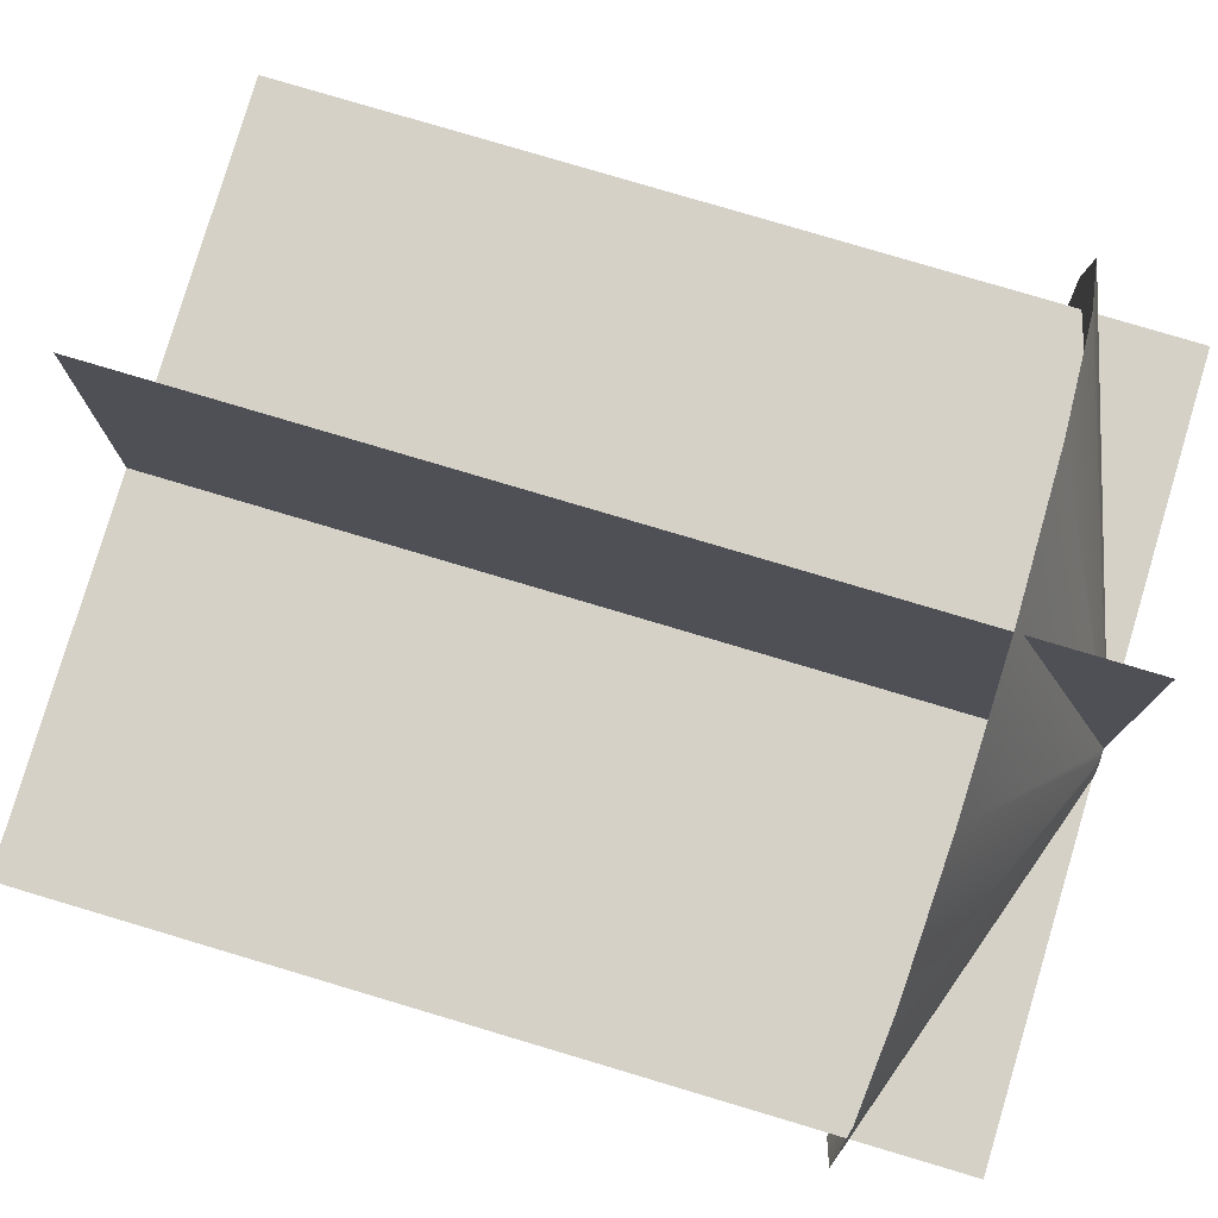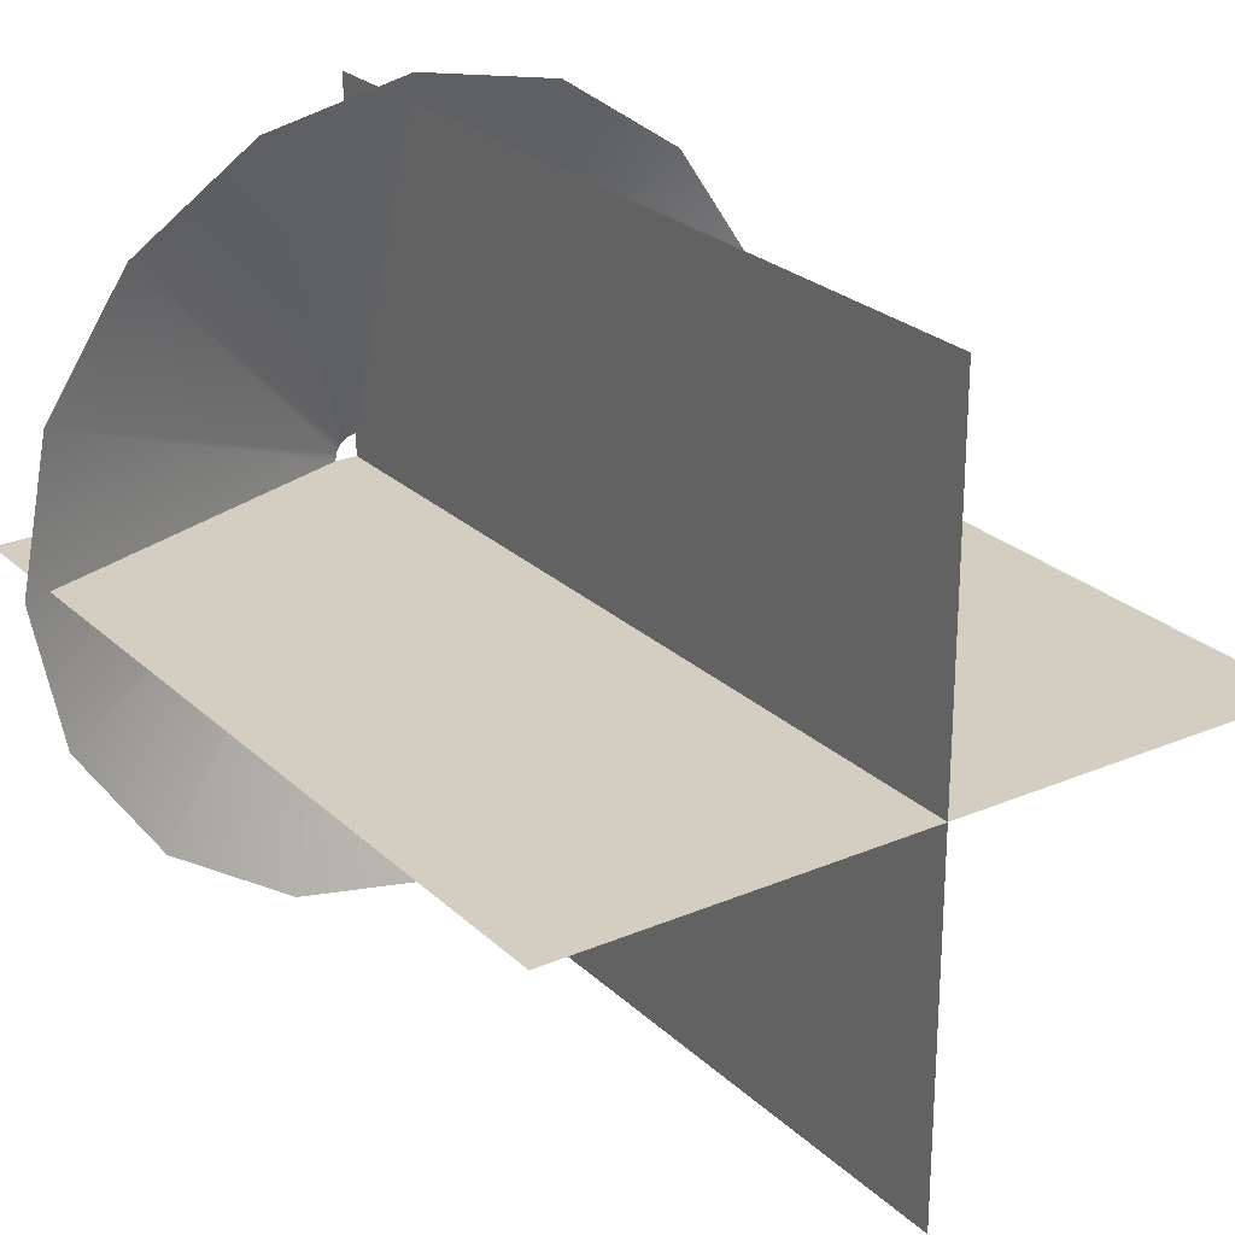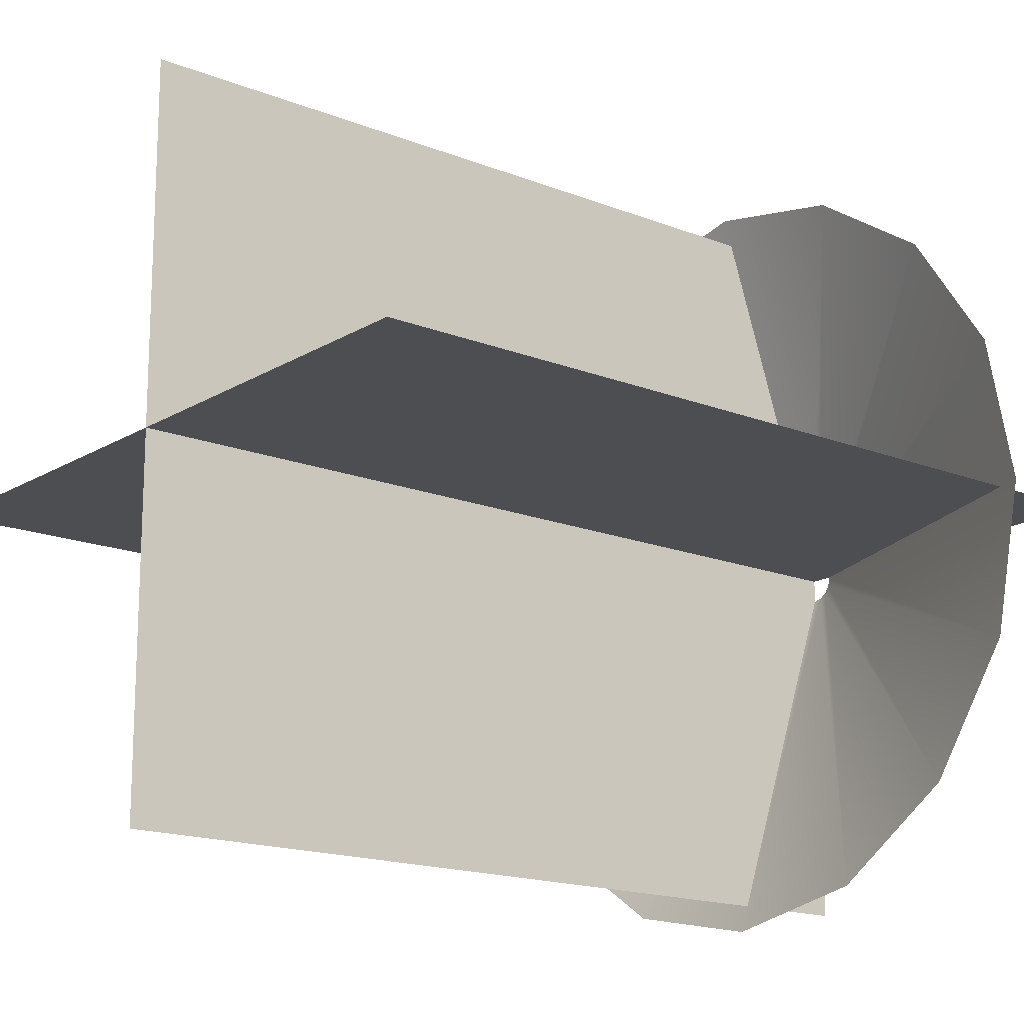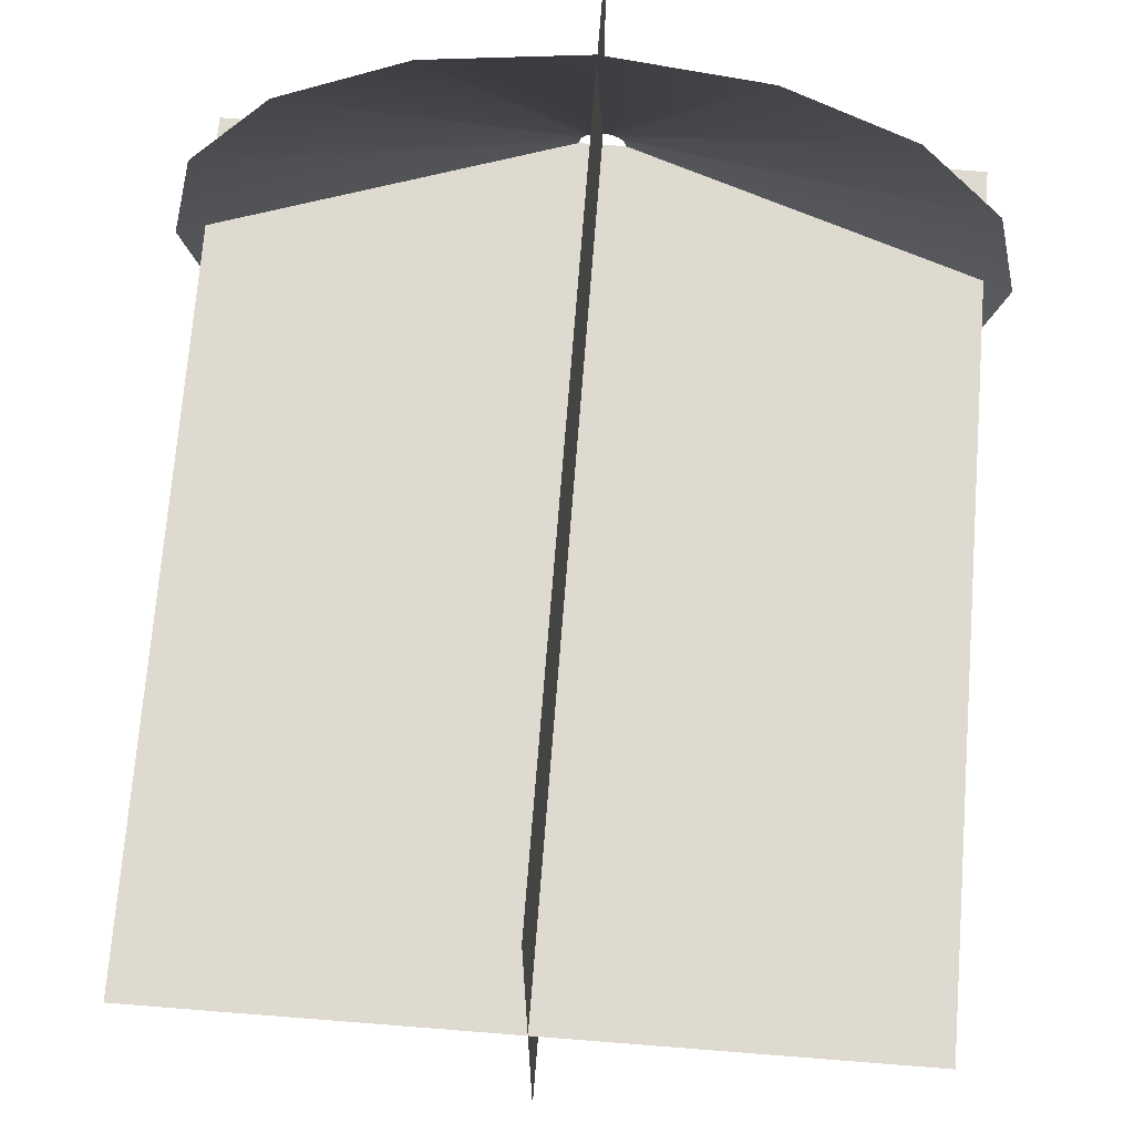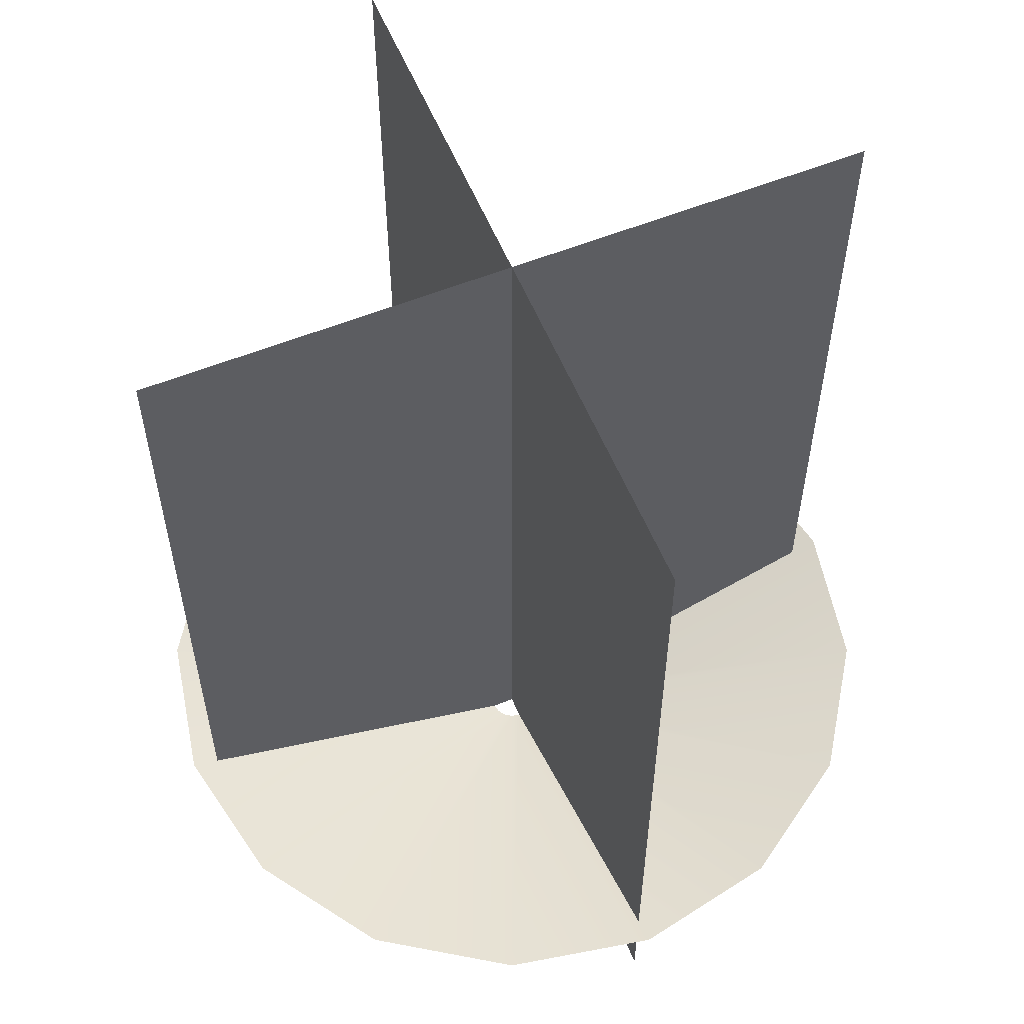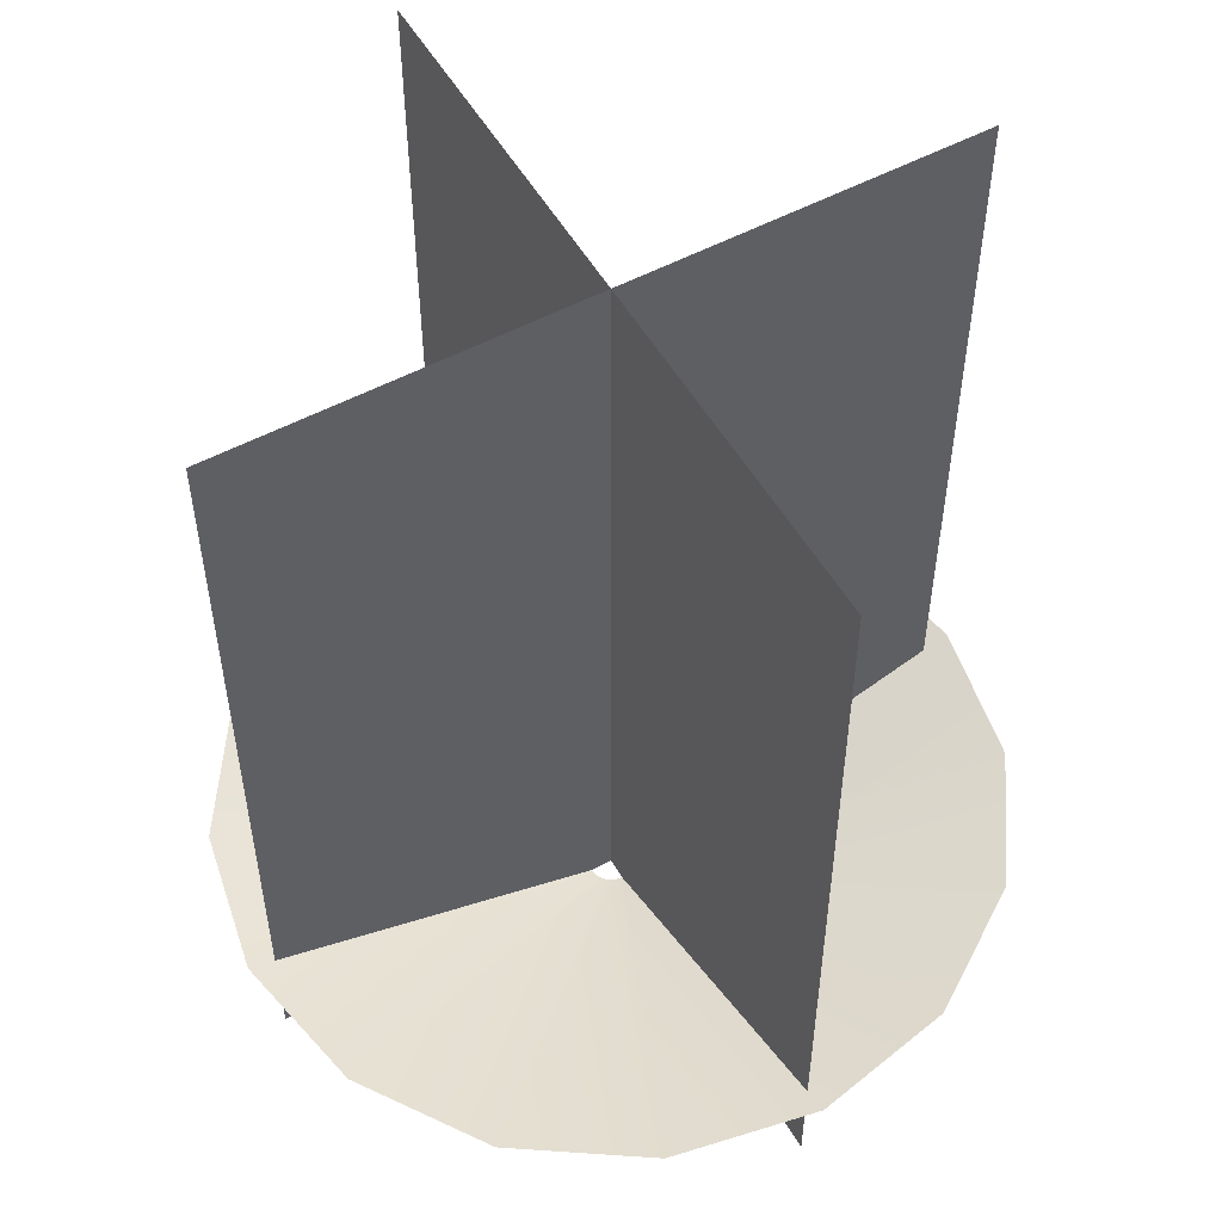
<metadata>
{"format":"obj","ext":"obj","renderer":"f3d","projection":"perspective","resolution":1024,"background":"white","views":[{"elev":79.1,"azim":106.6,"up":"+Y"},{"elev":25.2,"azim":-34.5,"up":"+Y"},{"elev":-16.5,"azim":50.9,"up":"+Y"},{"elev":70.6,"azim":4.5,"up":"+Y"},{"elev":57.8,"azim":67.5,"up":"+Z"},{"elev":53.7,"azim":60.4,"up":"+Z"}]}
</metadata>
<code>
o MuzzleCone_Circle.001
v 1e-06 -3.204 1
v 0 -0.1848 -0
v 1.226 -2.96 1
v 0.07071 -0.1707 -0
v 2.266 -2.266 1
v 0.1307 -0.1307 -0
v 2.96 -1.226 1
v 0.1707 -0.07071 -0
v 3.204 -0 1
v 0.1848 0 -0
v 2.96 1.226 1
v 0.1707 0.07071 -0
v 2.266 2.266 1
v 0.1307 0.1307 -0
v 1.226 2.96 1
v 0.07071 0.1707 0
v 1e-06 3.204 1
v 0 0.1848 0
v -1.226 2.96 1
v -0.07071 0.1707 0
v -2.266 2.266 1
v -0.1307 0.1307 0
v -2.96 1.226 1
v -0.1707 0.07071 0
v -3.204 -0 1
v -0.1848 0 0
v -2.96 -1.226 1
v -0.1707 -0.07071 0
v -2.266 -2.266 1
v -0.1307 -0.1307 0
v -1.226 -2.96 1
v -0.07071 -0.1707 0
f 1 2 4 3
f 3 4 6 5
f 5 6 8 7
f 7 8 10 9
f 9 10 12 11
f 11 12 14 13
f 13 14 16 15
f 15 16 18 17
f 17 18 20 19
f 19 20 22 21
f 21 22 24 23
f 23 24 26 25
f 25 26 28 27
f 27 28 30 29
f 29 30 32 31
f 31 32 2 1
o MuzzlePlanes_Plane
v 2.982 -1e-06 -3e-06
v -2.982 1e-06 3e-06
v 2.982 4e-06 6.959
v -2.982 6e-06 6.959
v -1e-06 -2.982 1e-06
v 1e-06 2.982 -1e-06
v 6e-06 -2.982 6.959
v 8e-06 2.982 6.959
f 33 34 36 35
f 37 38 40 39

</code>
